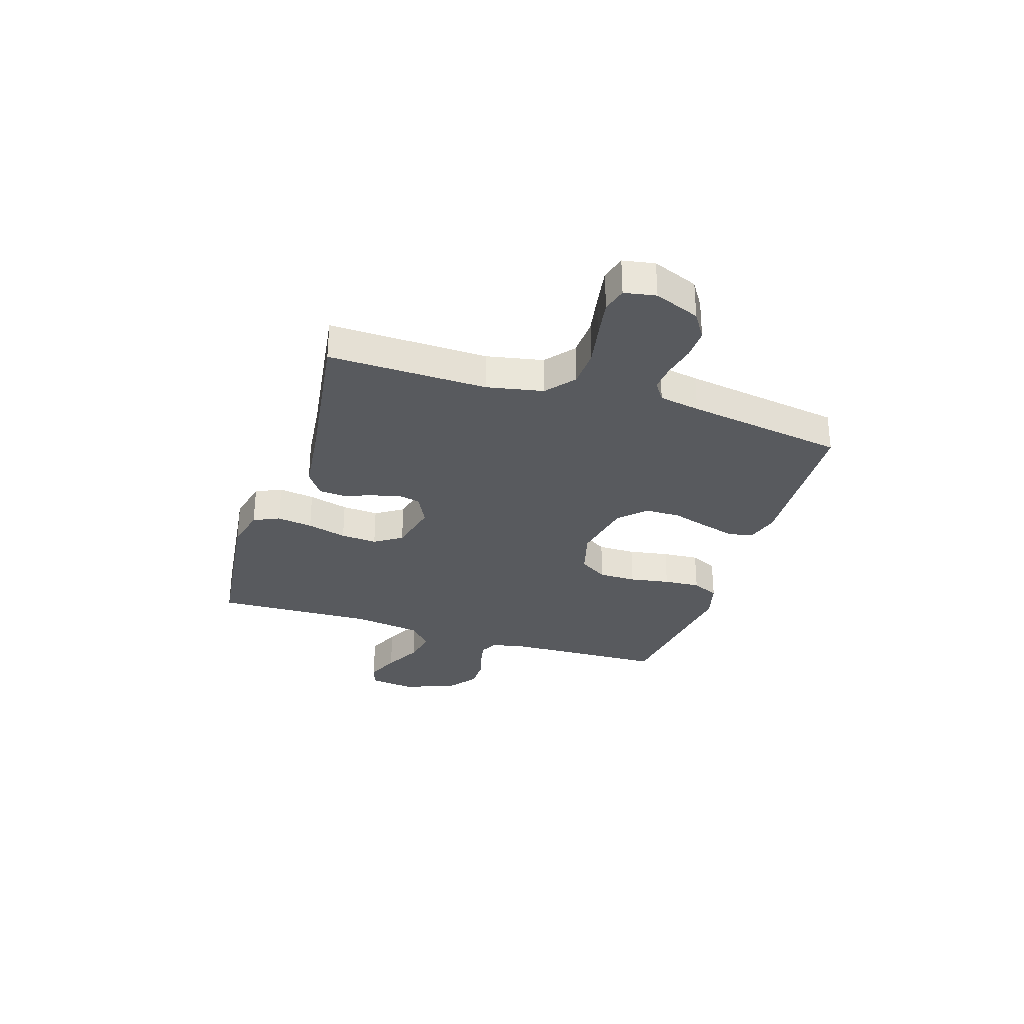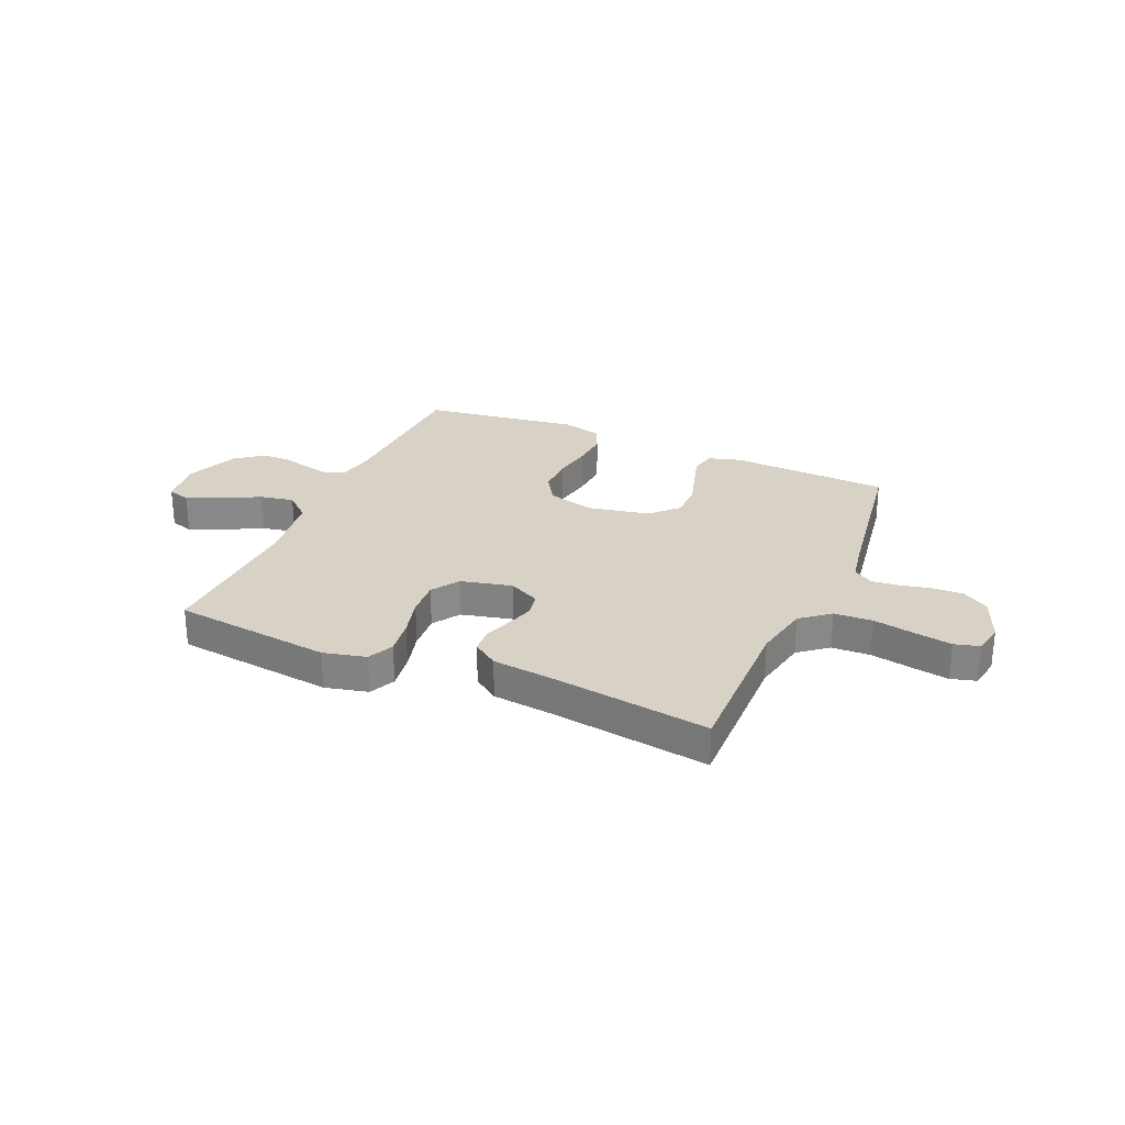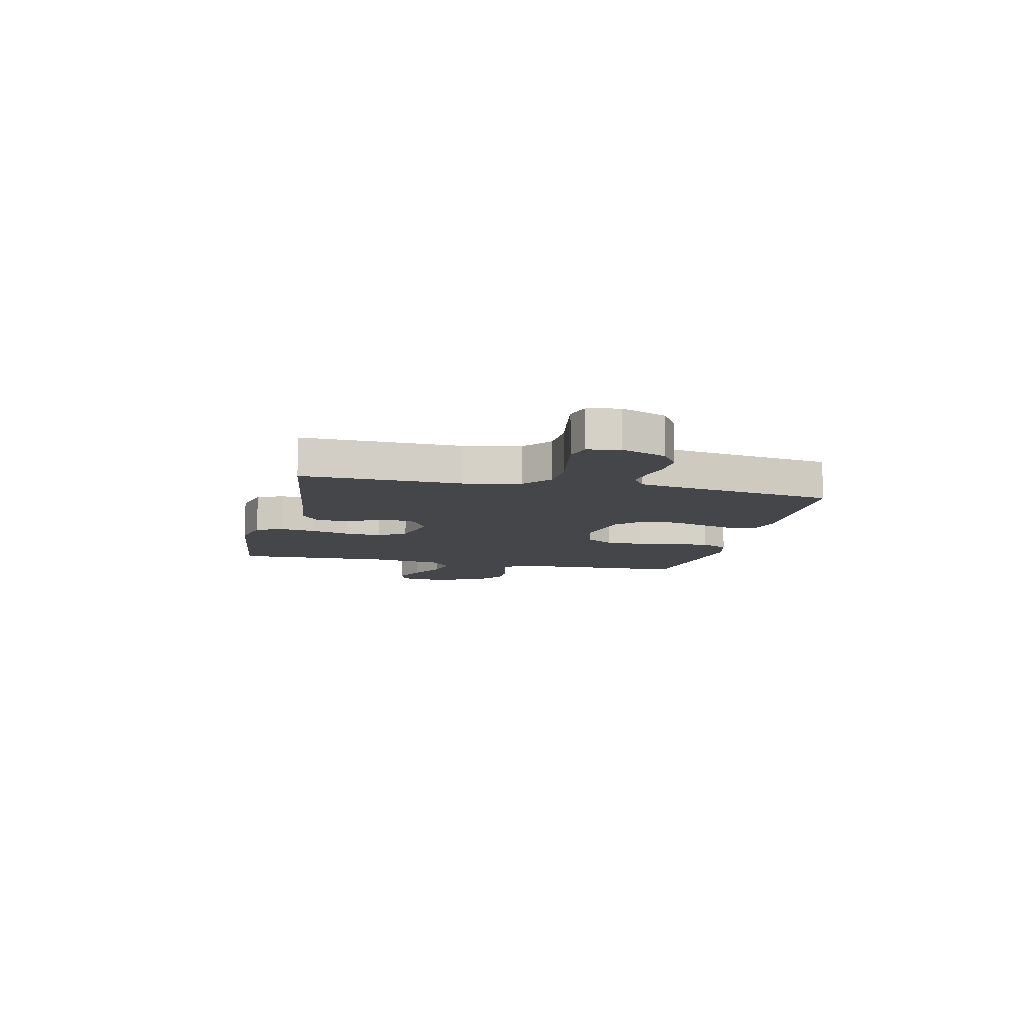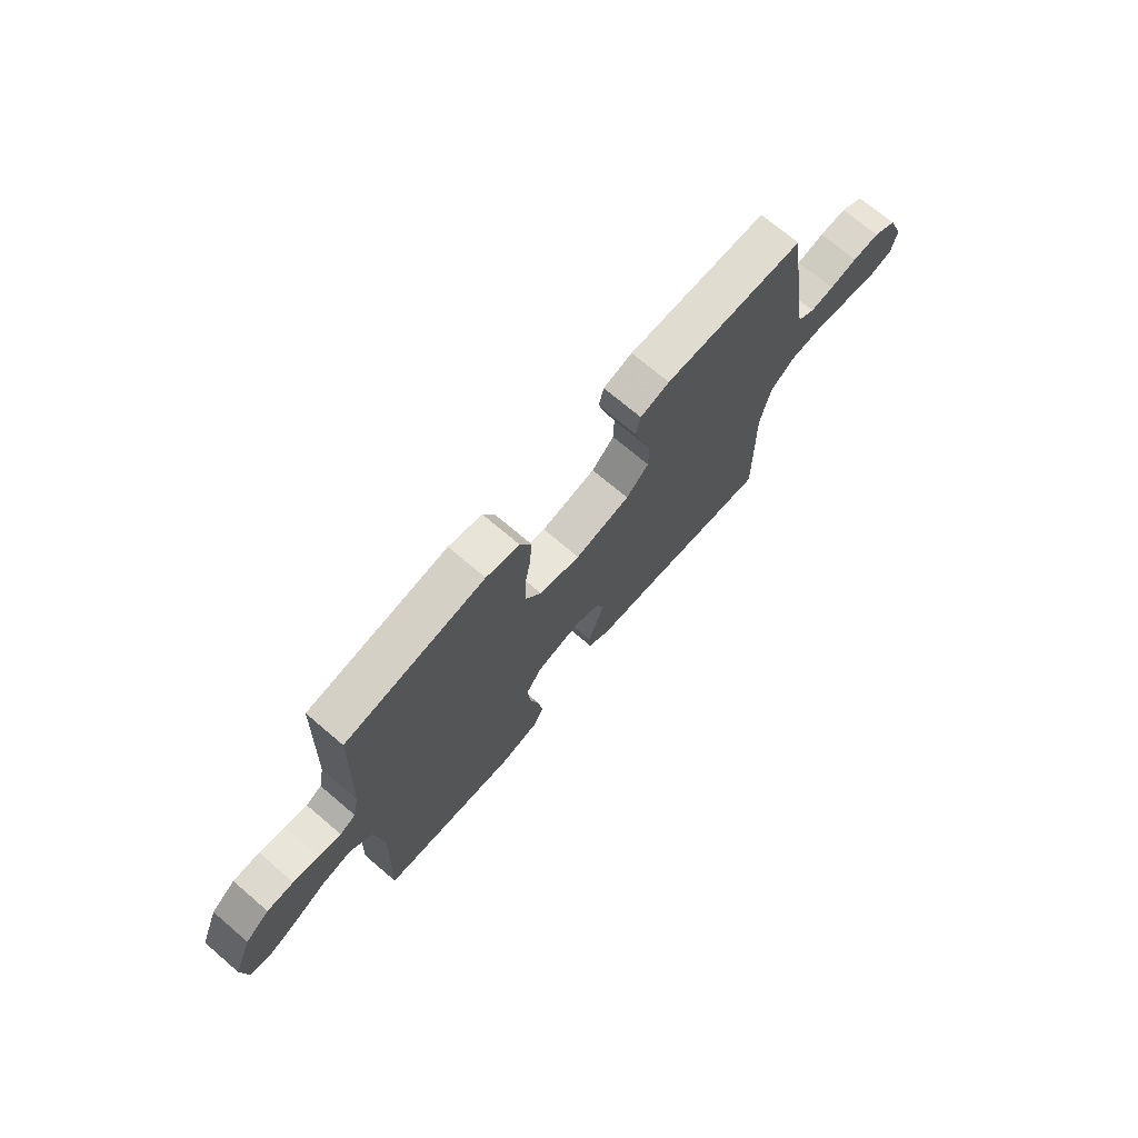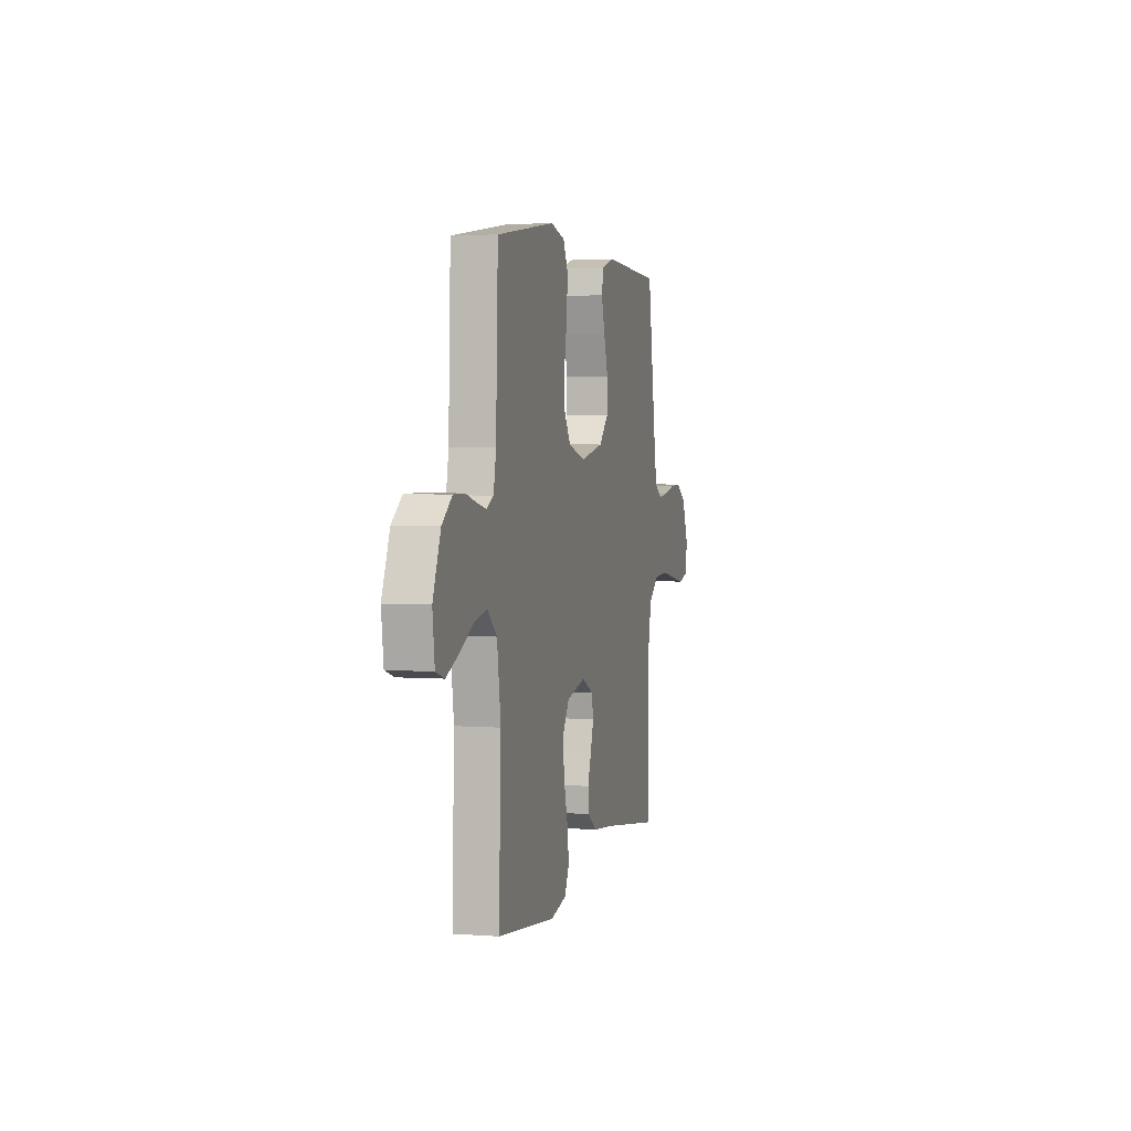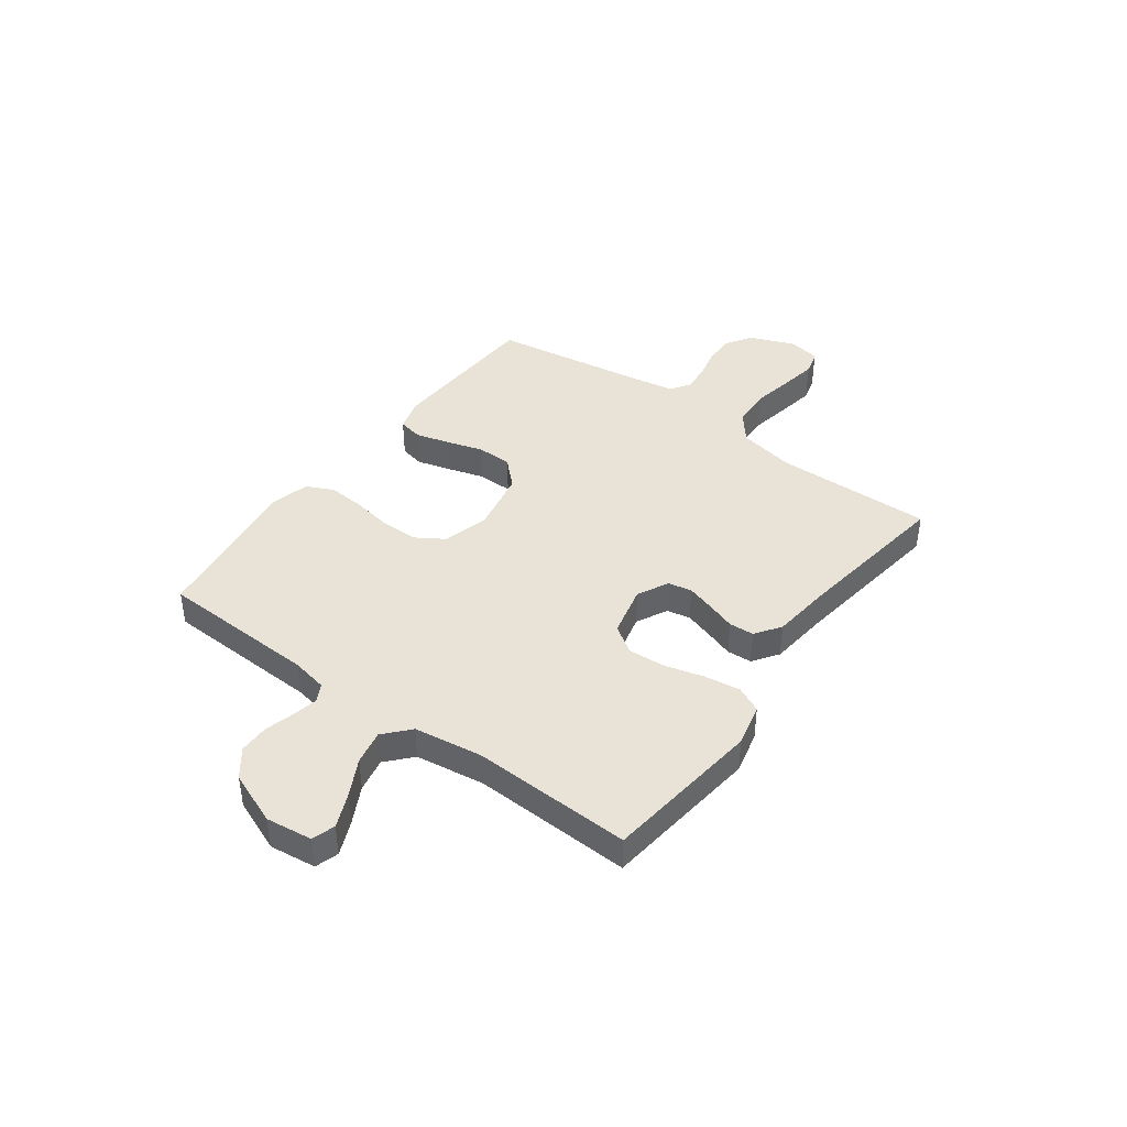
<metadata>
{"format":"obj","ext":"obj","renderer":"f3d","projection":"perspective","resolution":1024,"background":"white","views":[{"elev":-30.5,"azim":-107.7,"up":"+Y"},{"elev":27.3,"azim":-156.5,"up":"+Y"},{"elev":-9.8,"azim":-102.9,"up":"+Y"},{"elev":71.8,"azim":130.4,"up":"+Z"},{"elev":3.4,"azim":104.4,"up":"+Z"},{"elev":41.8,"azim":126.3,"up":"+Y"}]}
</metadata>
<code>
v 0.5 0.07 0.5
v 0.511 0.07 0.2
v 0.524 0.07 0.133
v 0.558 0.07 0.115
v 0.606 0.07 0.125
v 0.661 0.07 0.14
v 0.718 0.07 0.14
v 0.77 0.07 0.1
v 0.81 0.07 0
v 0.799 0.07 -0.088
v 0.755 0.07 -0.102
v 0.692 0.07 -0.075
v 0.621 0.07 -0.038
v 0.556 0.07 -0.025
v 0.508 0.07 -0.068
v 0.489 0.07 -0.2
v 0.5 0.07 -0.5
v 0.2 0.07 -0.536
v 0.119 0.07 -0.517
v 0.096 0.07 -0.468
v 0.106 0.07 -0.4
v 0.126 0.07 -0.325
v 0.131 0.07 -0.256
v 0.097 0.07 -0.204
v 0 0.07 -0.181
v -0.059 0.07 -0.211
v -0.068 0.07 -0.256
v -0.052 0.07 -0.309
v -0.034 0.07 -0.363
v -0.037 0.07 -0.41
v -0.085 0.07 -0.444
v -0.2 0.07 -0.457
v -0.5 0.07 -0.5
v -0.494 0.07 -0.2
v -0.515 0.07 -0.093
v -0.569 0.07 -0.049
v -0.642 0.07 -0.046
v -0.721 0.07 -0.061
v -0.791 0.07 -0.073
v -0.838 0.07 -0.06
v -0.849 0.07 0
v -0.815 0.07 0.086
v -0.765 0.07 0.118
v -0.707 0.07 0.116
v -0.648 0.07 0.103
v -0.597 0.07 0.098
v -0.56 0.07 0.123
v -0.546 0.07 0.2
v -0.5 0.07 0.5
v -0.2 0.07 0.514
v -0.138 0.07 0.496
v -0.128 0.07 0.449
v -0.146 0.07 0.385
v -0.167 0.07 0.315
v -0.166 0.07 0.249
v -0.118 0.07 0.2
v 0 0.07 0.177
v 0.088 0.07 0.201
v 0.122 0.07 0.255
v 0.122 0.07 0.326
v 0.109 0.07 0.402
v 0.104 0.07 0.471
v 0.128 0.07 0.522
v 0.2 0.07 0.541
v 0.5 0 0.5
v 0.511 0 0.2
v 0.524 0 0.133
v 0.558 0 0.115
v 0.606 0 0.125
v 0.661 0 0.14
v 0.718 0 0.14
v 0.77 0 0.1
v 0.81 0 0
v 0.799 0 -0.088
v 0.755 0 -0.102
v 0.692 0 -0.075
v 0.621 0 -0.038
v 0.556 0 -0.025
v 0.508 0 -0.068
v 0.489 0 -0.2
v 0.5 0 -0.5
v 0.2 0 -0.536
v 0.119 0 -0.517
v 0.096 0 -0.468
v 0.106 0 -0.4
v 0.126 0 -0.325
v 0.131 0 -0.256
v 0.097 0 -0.204
v 0 0 -0.181
v -0.059 0 -0.211
v -0.068 0 -0.256
v -0.052 0 -0.309
v -0.034 0 -0.363
v -0.037 0 -0.41
v -0.085 0 -0.444
v -0.2 0 -0.457
v -0.5 0 -0.5
v -0.494 0 -0.2
v -0.515 0 -0.093
v -0.569 0 -0.049
v -0.642 0 -0.046
v -0.721 0 -0.061
v -0.791 0 -0.073
v -0.838 0 -0.06
v -0.849 0 0
v -0.815 0 0.086
v -0.765 0 0.118
v -0.707 0 0.116
v -0.648 0 0.103
v -0.597 0 0.098
v -0.56 0 0.123
v -0.546 0 0.2
v -0.5 0 0.5
v -0.2 0 0.514
v -0.138 0 0.496
v -0.128 0 0.449
v -0.146 0 0.385
v -0.167 0 0.315
v -0.166 0 0.249
v -0.118 0 0.2
v 0 0 0.177
v 0.088 0 0.201
v 0.122 0 0.255
v 0.122 0 0.326
v 0.109 0 0.402
v 0.104 0 0.471
v 0.128 0 0.522
v 0.2 0 0.541
f 63 64 1 2
f 60 61 62 63
f 59 60 63 2
f 58 59 2 3
f 57 58 3 4
f 51 52 53 54
f 49 50 51 54
f 48 49 54 55
f 47 48 55 56
f 42 43 44 45
f 42 45 46
f 41 42 46
f 40 41 46
f 37 38 39 40
f 37 40 46
f 36 37 46 47
f 32 33 34
f 32 34 35
f 31 32 35
f 28 29 30 31
f 27 28 31 35
f 26 27 35 36
f 19 20 21 22
f 19 22 23
f 16 17 18 19
f 15 16 19 23
f 14 15 23 24
f 10 11 12 13
f 8 9 10 13
f 8 13 14
f 5 6 7 8
f 4 5 8 14
f 57 4 14 24
f 25 26 36 47
f 47 56 57
f 24 25 47 57
f 66 65 128 127
f 127 126 125 124
f 66 127 124 123
f 67 66 123 122
f 68 67 122 121
f 118 117 116 115
f 118 115 114 113
f 119 118 113 112
f 120 119 112 111
f 109 108 107 106
f 110 109 106
f 110 106 105
f 110 105 104
f 104 103 102 101
f 110 104 101
f 111 110 101 100
f 98 97 96
f 99 98 96
f 99 96 95
f 95 94 93 92
f 99 95 92 91
f 100 99 91 90
f 86 85 84 83
f 87 86 83
f 83 82 81 80
f 87 83 80 79
f 88 87 79 78
f 77 76 75 74
f 77 74 73 72
f 78 77 72
f 72 71 70 69
f 78 72 69 68
f 88 78 68 121
f 111 100 90 89
f 121 120 111
f 121 111 89 88
f 1 65 66 2
f 2 66 67 3
f 3 67 68 4
f 4 68 69 5
f 5 69 70 6
f 6 70 71 7
f 7 71 72 8
f 8 72 73 9
f 9 73 74 10
f 10 74 75 11
f 11 75 76 12
f 12 76 77 13
f 13 77 78 14
f 14 78 79 15
f 15 79 80 16
f 16 80 81 17
f 17 81 82 18
f 18 82 83 19
f 19 83 84 20
f 20 84 85 21
f 21 85 86 22
f 22 86 87 23
f 23 87 88 24
f 24 88 89 25
f 25 89 90 26
f 26 90 91 27
f 27 91 92 28
f 28 92 93 29
f 29 93 94 30
f 30 94 95 31
f 31 95 96 32
f 32 96 97 33
f 33 97 98 34
f 34 98 99 35
f 35 99 100 36
f 36 100 101 37
f 37 101 102 38
f 38 102 103 39
f 39 103 104 40
f 40 104 105 41
f 41 105 106 42
f 42 106 107 43
f 43 107 108 44
f 44 108 109 45
f 45 109 110 46
f 46 110 111 47
f 47 111 112 48
f 48 112 113 49
f 49 113 114 50
f 50 114 115 51
f 51 115 116 52
f 52 116 117 53
f 53 117 118 54
f 54 118 119 55
f 55 119 120 56
f 56 120 121 57
f 57 121 122 58
f 58 122 123 59
f 59 123 124 60
f 60 124 125 61
f 61 125 126 62
f 62 126 127 63
f 63 127 128 64
f 64 128 65 1

</code>
